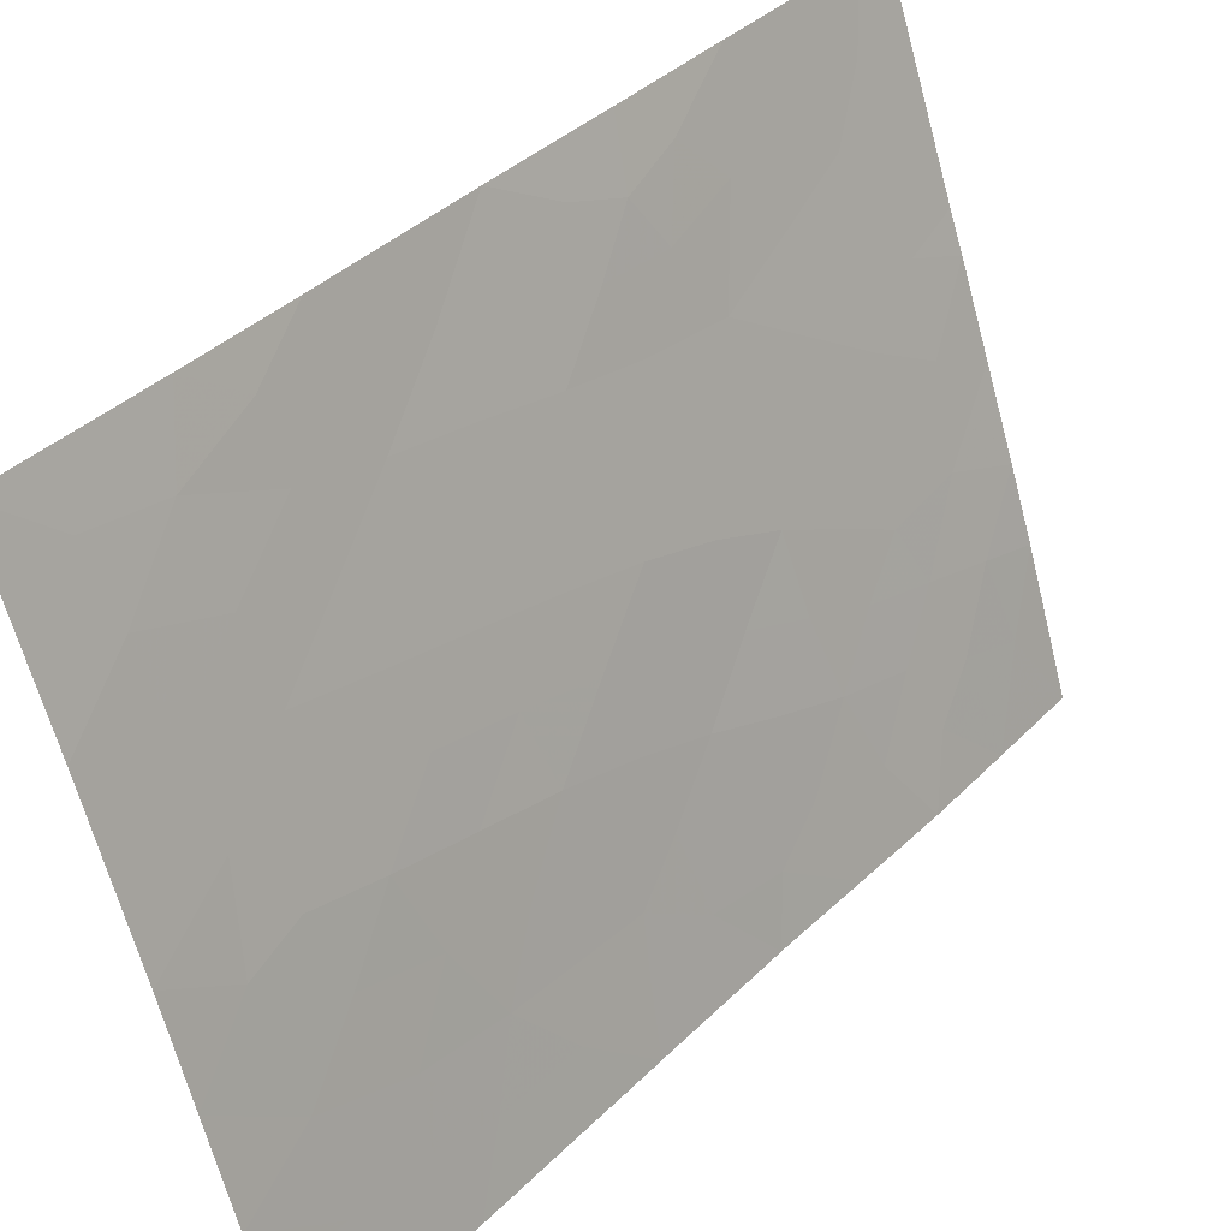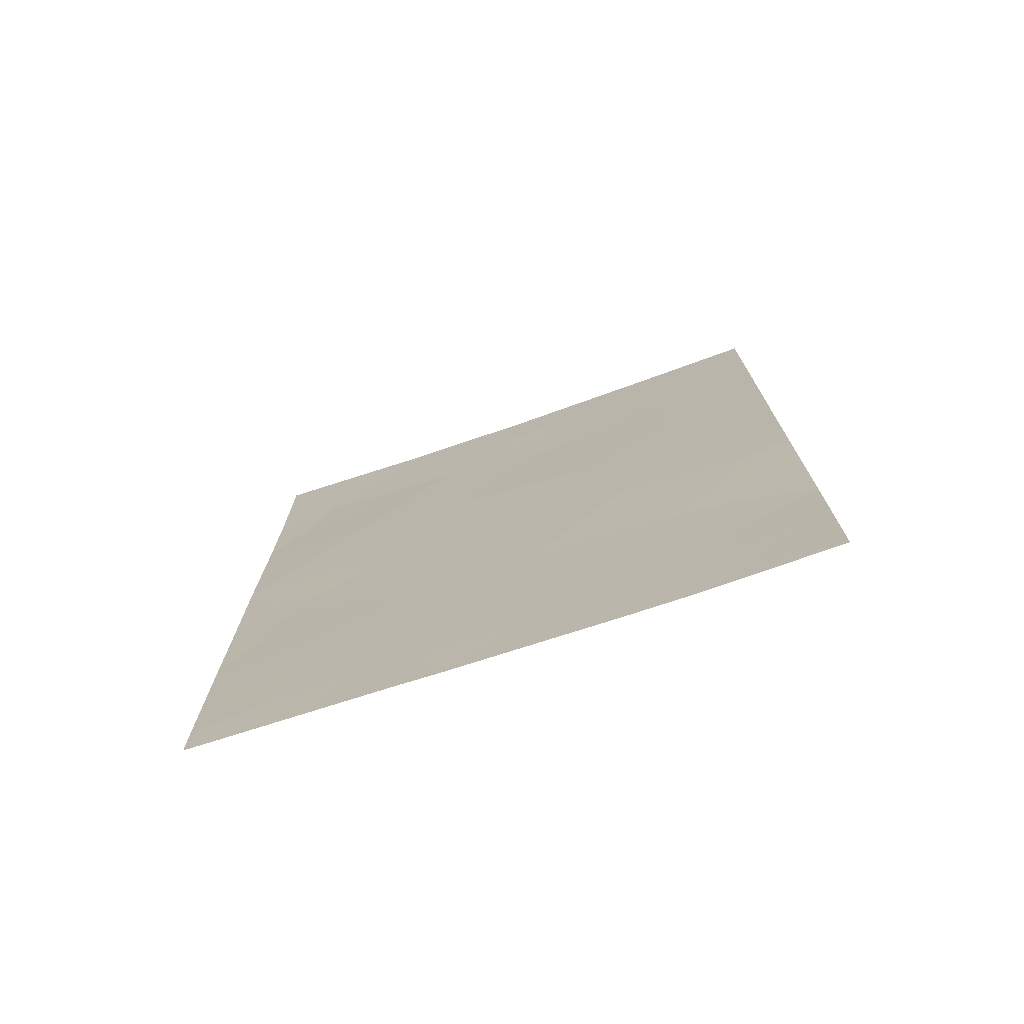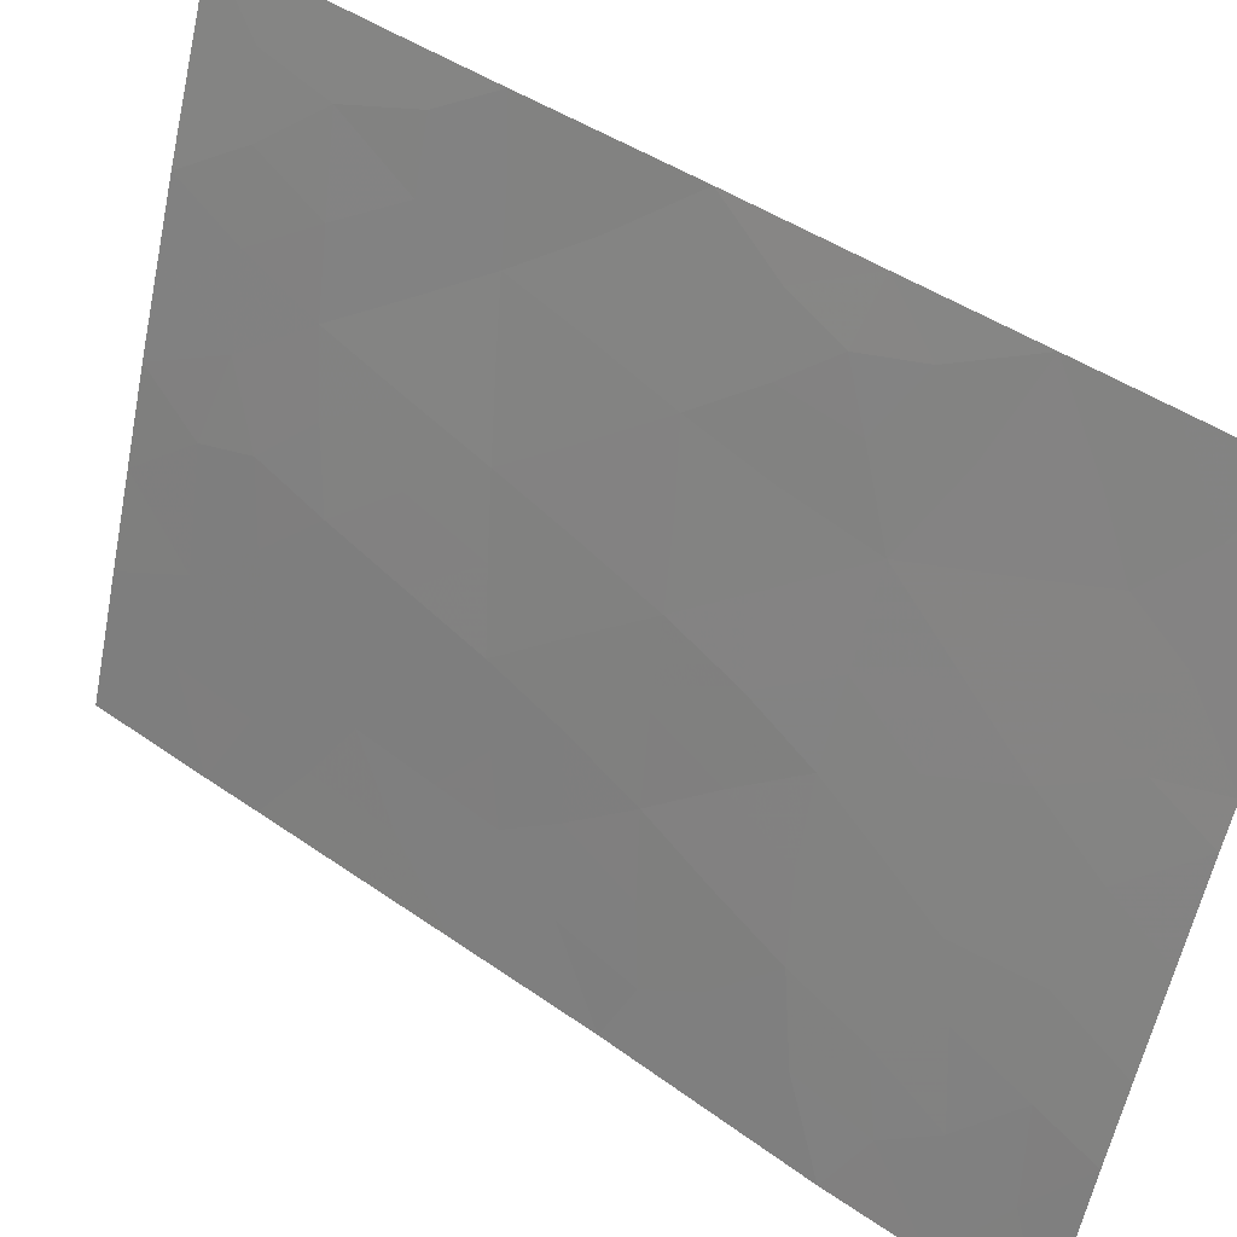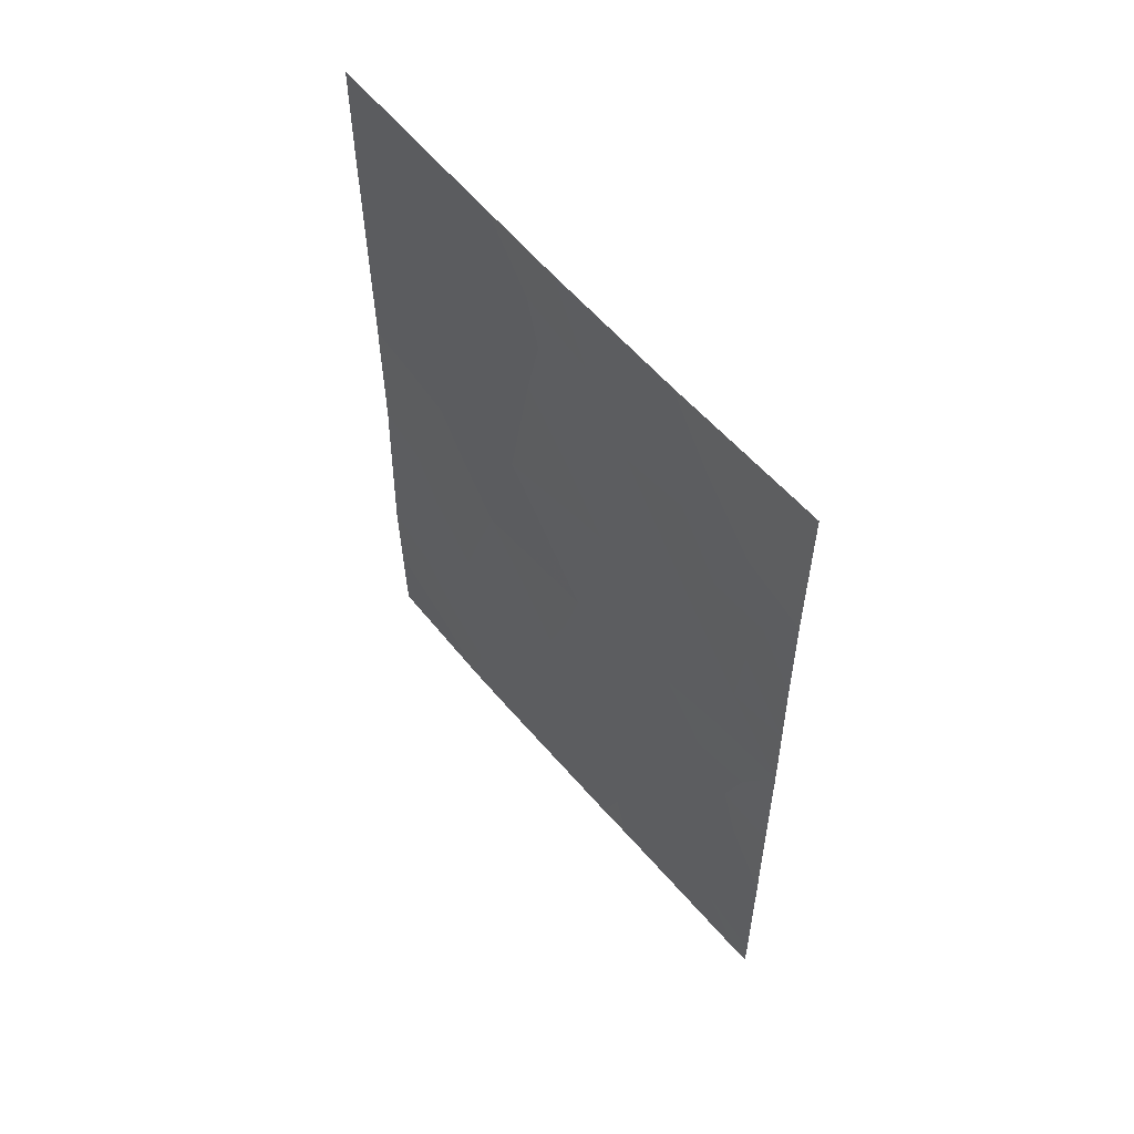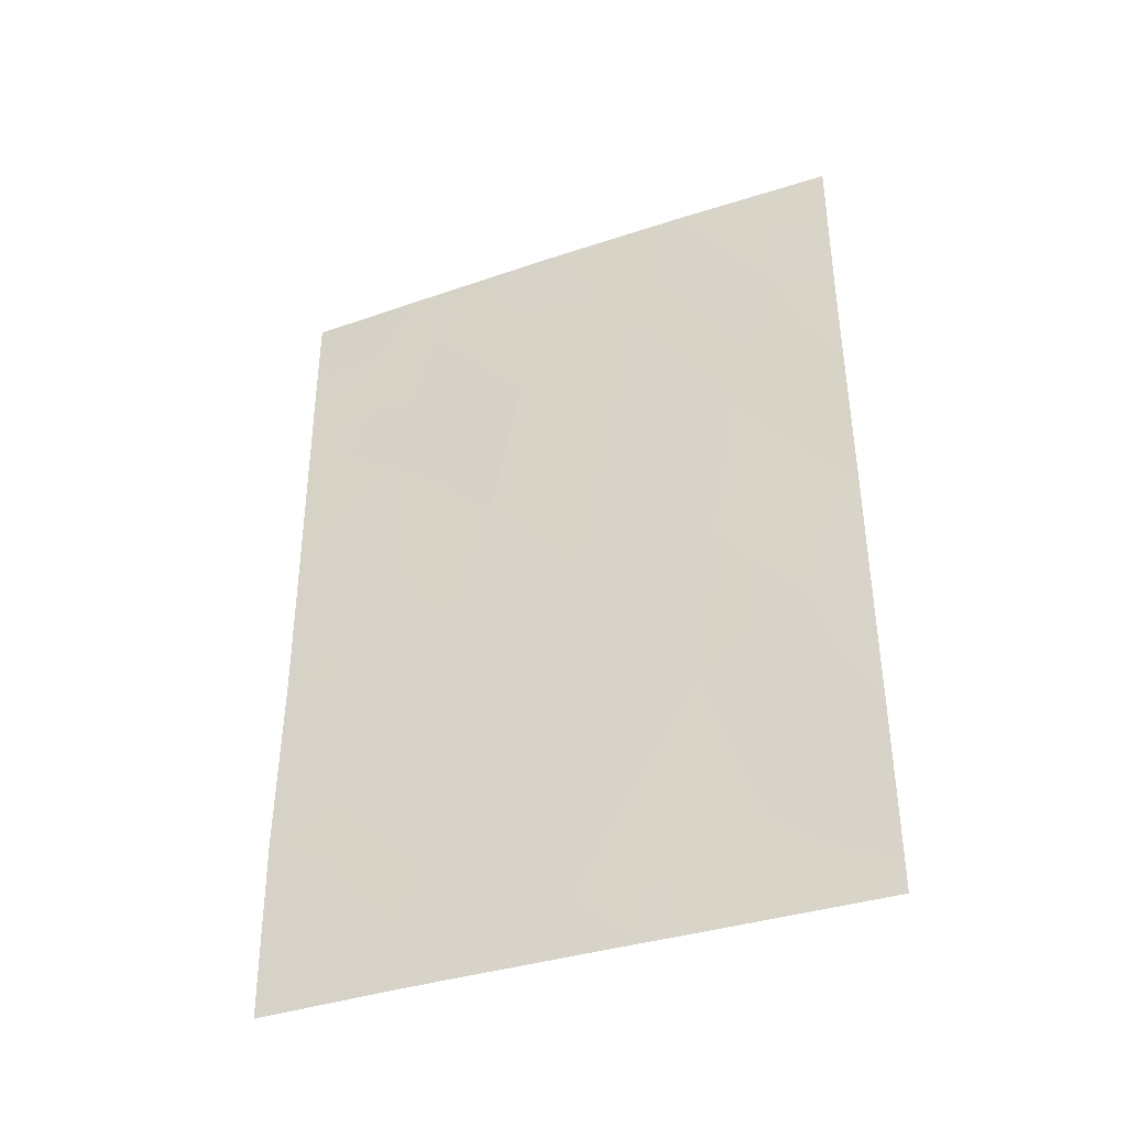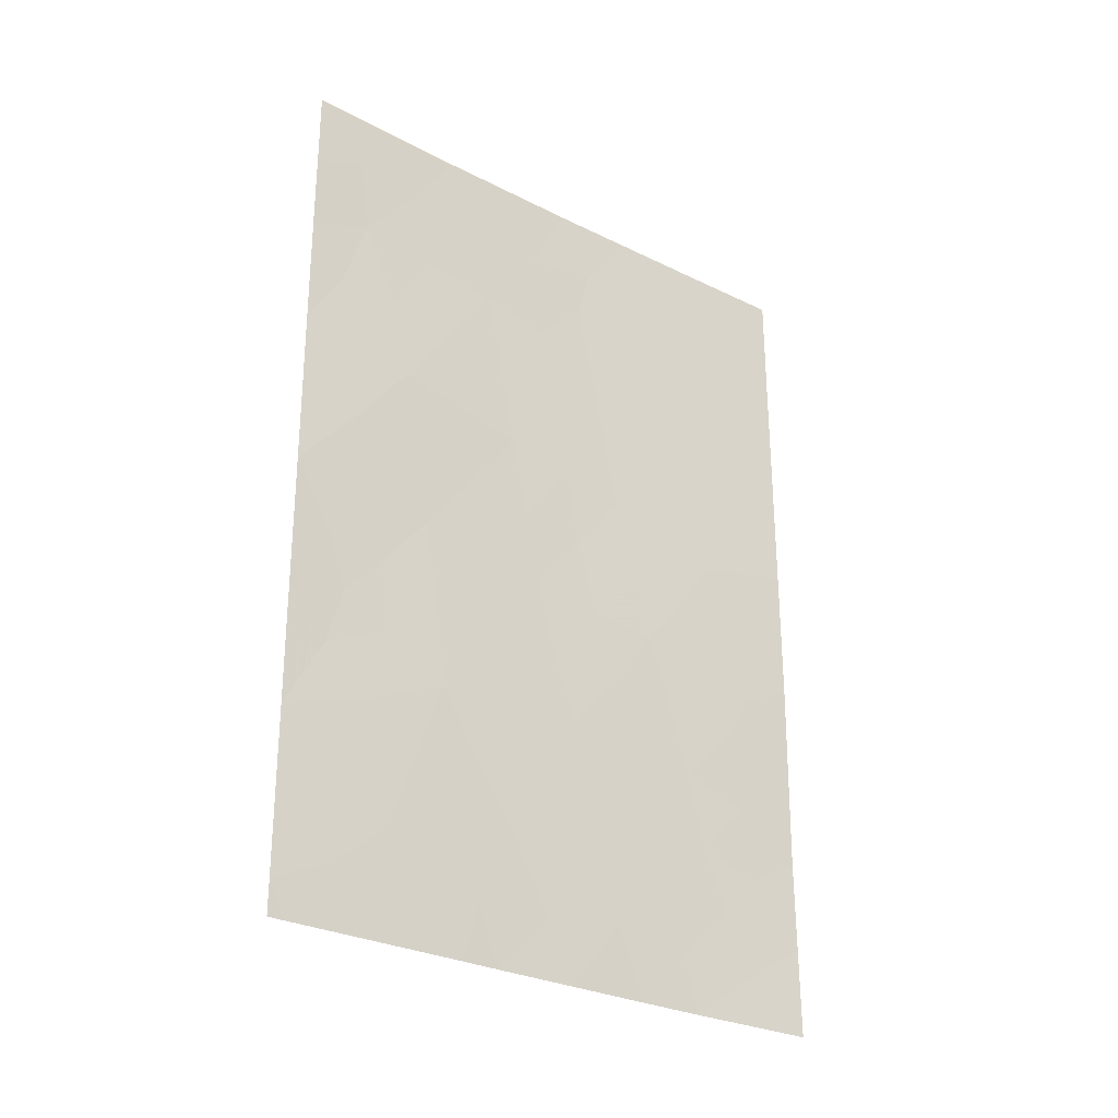
<metadata>
{"format":"obj","ext":"obj","renderer":"f3d","projection":"perspective","resolution":1024,"background":"white","views":[{"elev":37.1,"azim":-141.3,"up":"+Z"},{"elev":-74.0,"azim":127.8,"up":"+Y"},{"elev":44.7,"azim":-50.5,"up":"+Z"},{"elev":57.2,"azim":-20.1,"up":"+Y"},{"elev":-37.8,"azim":-48.0,"up":"+Y"},{"elev":-27.9,"azim":71.1,"up":"+Y"}]}
</metadata>
<code>
v -90.91 50 100
v -91.94 38 96.9
v -91.76 38 97.39
v -92.54 47.42 95.4
v -92.74 38 94.68
v -92.65 40.04 94.93
v -93.04 41.39 93.83
v -92.81 43.27 94.44
v -90.81 38.46 100
v -90.89 38 99.8
v -90.81 38 100
v -93.05 38 93.78
v -93.64 38 92
v -93.62 45.02 92
v -93.63 47.63 92
v -92.65 45.27 94.98
v -91.14 42.45 99.25
v -92.05 45.67 96.74
v -91.92 47.91 97.18
v -92.37 50 95.89
v -91.7 50 97.84
v -90.86 44.1 100
v -91.57 43.86 98.08
v -93.13 50 93.58
v -90.91 47.83 100
v -93.63 50 92
v -93.31 50 92.99
v -93.64 48.38 92
v -90.83 40.65 100
v -93.16 44.73 93.4
v -90.85 42.29 100
v -90.9 46.35 100
v -93.67 40.46 92
v -93.62 43.12 92
v -91.64 41.57 97.78
v -92.39 41.64 95.7
v -92.19 43.52 96.31
v -93.13 46.6 93.52
v -92.05 39.68 96.61
v -91.36 39.45 98.5
v -91.22 48.2 99.17
v -91.43 46.03 98.47
v -91.16 49.21 99.33
v -90.91 48.92 100
v -91.84 38.77 97.18
v -92.99 38.77 93.98
v -93.35 38 92.89
v -93.32 38.59 92.98
v -93.65 39.23 92
v -93.41 40.06 92.76
v -92.18 48.89 96.45
v -92.23 47.69 96.29
v -91.24 41.04 98.87
v -91.35 42.07 98.64
v -91.04 41.65 99.47
v -92.04 50 96.87
v -91.82 48.99 97.48
v -92.53 49.14 95.42
v -92.76 48.16 94.72
v -92.75 50 94.74
v -93.31 48.98 93
v -93.63 49.19 92
v -91.48 49.07 98.46
v -91.31 50 98.92
v -91.62 42.78 97.9
v -91.93 42.6 97
v -91.88 43.66 97.21
v -90.82 39.56 100
v -91.12 39.93 99.16
v -91.17 45.08 99.17
v -91.24 44.03 98.97
v -91.49 44.93 98.29
v -91.48 40.37 98.18
v -91.99 46.79 96.95
v -92.29 46.58 96.09
v -93.63 46.33 92
v -93.38 47.08 92.76
v -93.39 45.92 92.73
v -93.33 47.9 92.94
v -90.86 43.2 100
v -91.05 43.2 99.5
v -92.6 42.47 95.08
v -92.5 43.41 95.38
v -92.28 42.55 96.04
v -90.88 45.23 100
v -91.14 46.17 99.29
v -92.82 40.69 94.44
v -92.9 39.72 94.21
v -93.12 40.39 93.59
v -93.36 41.06 92.89
v -90.91 47.09 100
v -91.09 47.15 99.51
v -92.93 42.34 94.12
v -93.62 44.07 92
v -93.38 44.89 92.73
v -93.33 43.88 92.87
v -93.01 44.05 93.85
v -91.34 43.06 98.71
v -92.72 41.57 94.76
v -92.53 40.79 95.3
v -93.64 41.79 92
v -90.84 41.47 100
v -91.37 47.1 98.71
v -92.59 46.34 95.19
v -92.35 45.48 95.86
v -92.42 44.42 95.64
v -92.72 44.26 94.74
v -92.34 38 95.79
v -92.22 38.8 96.14
v -92.12 44.57 96.53
v -91.6 48.04 98.12
v -92.04 41.61 96.67
v -91.81 44.75 97.41
v -91.74 45.85 97.61
v -92.88 46 94.27
v -92.93 45.01 94.12
v -93.15 45.56 93.45
v -92.84 47.09 94.44
v -91.86 40.58 97.16
v -91.69 39.58 97.6
v -92.21 40.69 96.19
v -91.48 38.75 98.14
v -92.39 39.83 95.68
v -91.1 38.84 99.19
v -91.32 38 98.59
v -92.61 38.97 95.03
v -91.68 46.96 97.82
v -92.98 48.99 94.04
v -92.47 48.4 95.62
v -93.24 39.43 93.23
v -93.12 43.07 93.53
v -93.09 47.78 93.67
v -93.27 42.12 93.11
v -93.39 42.82 92.71
f 1 44 43
f 10 9 11
f 49 50 130
f 53 54 55
f 56 57 51
f 60 20 58
f 28 62 61
f 63 64 43
f 65 66 67
f 70 71 72
f 128 61 24
f 69 73 53
f 74 75 52
f 76 77 78
f 22 80 81
f 82 83 84
f 85 70 86
f 87 88 89
f 50 90 89
f 32 92 91
f 94 95 96
f 96 97 131
f 81 98 71
f 87 99 100
f 102 29 55
f 103 92 86
f 104 75 105
f 106 83 107
f 2 109 45
f 105 110 106
f 63 111 57
f 54 65 98
f 84 66 112
f 72 113 114
f 115 116 117
f 115 118 104
f 110 113 67
f 119 73 120
f 119 121 112
f 123 100 121
f 107 97 116
f 123 109 126
f 114 74 127
f 103 127 111
f 126 46 88
f 93 82 99
f 78 117 95
f 25 41 44
f 3 2 45
f 130 46 48
f 48 12 47
f 48 47 13
f 13 49 48
f 49 33 50
f 48 49 130
f 129 58 51
f 52 51 19
f 29 53 55
f 53 35 54
f 55 54 17
f 20 56 51
f 56 21 57
f 51 57 19
f 58 128 60
f 26 27 62
f 61 62 27
f 41 63 43
f 63 21 64
f 43 64 1
f 23 65 67
f 65 35 66
f 67 66 37
f 29 68 69
f 68 9 124
f 42 70 72
f 70 22 71
f 72 71 23
f 61 27 24
f 29 69 53
f 69 40 73
f 53 73 35
f 19 74 52
f 74 18 75
f 52 75 4
f 14 76 78
f 76 15 77
f 78 77 38
f 15 79 77
f 80 31 81
f 17 81 31
f 36 82 84
f 82 8 83
f 84 83 37
f 32 85 86
f 85 22 70
f 86 70 42
f 7 87 89
f 87 6 88
f 89 88 130
f 130 50 89
f 50 33 90
f 89 90 7
f 41 25 92
f 91 92 25
f 34 94 96
f 94 14 95
f 96 95 30
f 96 30 97
f 22 81 71
f 81 17 98
f 71 98 23
f 6 87 100
f 87 7 99
f 100 99 36
f 33 101 90
f 31 55 17
f 55 31 102
f 42 103 86
f 103 41 92
f 86 92 32
f 16 104 105
f 104 4 75
f 105 75 18
f 16 106 107
f 106 37 83
f 107 83 8
f 2 108 109
f 108 5 126
f 45 109 39
f 16 105 106
f 105 18 110
f 106 110 37
f 21 63 57
f 63 41 111
f 57 111 19
f 12 46 5
f 17 54 98
f 54 35 65
f 98 65 23
f 36 84 112
f 84 37 66
f 112 66 35
f 42 72 114
f 72 23 113
f 114 113 18
f 38 115 117
f 115 16 116
f 117 116 30
f 16 115 104
f 115 38 118
f 104 118 4
f 37 110 67
f 110 18 113
f 67 113 23
f 39 119 120
f 119 35 73
f 120 73 40
f 35 119 112
f 119 39 121
f 112 121 36
f 45 39 120
f 122 120 40
f 39 123 121
f 123 6 100
f 121 100 36
f 16 107 116
f 107 8 97
f 116 97 30
f 40 124 122
f 124 10 125
f 122 125 3
f 124 9 10
f 6 123 126
f 123 39 109
f 42 114 127
f 114 18 74
f 127 74 19
f 41 103 111
f 103 42 127
f 111 127 19
f 6 126 88
f 126 5 46
f 88 46 130
f 7 93 99
f 93 8 82
f 99 82 36
f 118 59 4
f 14 78 95
f 78 38 117
f 95 117 30
f 79 28 61
f 28 79 15
f 41 43 44
f 48 46 12
f 128 58 59
f 4 59 129
f 129 51 52
f 4 129 52
f 128 24 60
f 101 34 134
f 58 129 59
f 131 93 133
f 79 61 128
f 93 131 8
f 8 131 97
f 108 126 109
f 59 132 128
f 68 124 69
f 69 124 40
f 101 133 90
f 7 133 93
f 90 133 7
f 122 124 125
f 101 134 133
f 34 96 134
f 45 120 122
f 3 45 122
f 133 134 131
f 134 96 131
f 132 79 128
f 58 20 51
f 77 132 38
f 132 77 79
f 38 132 118
f 132 59 118

</code>
